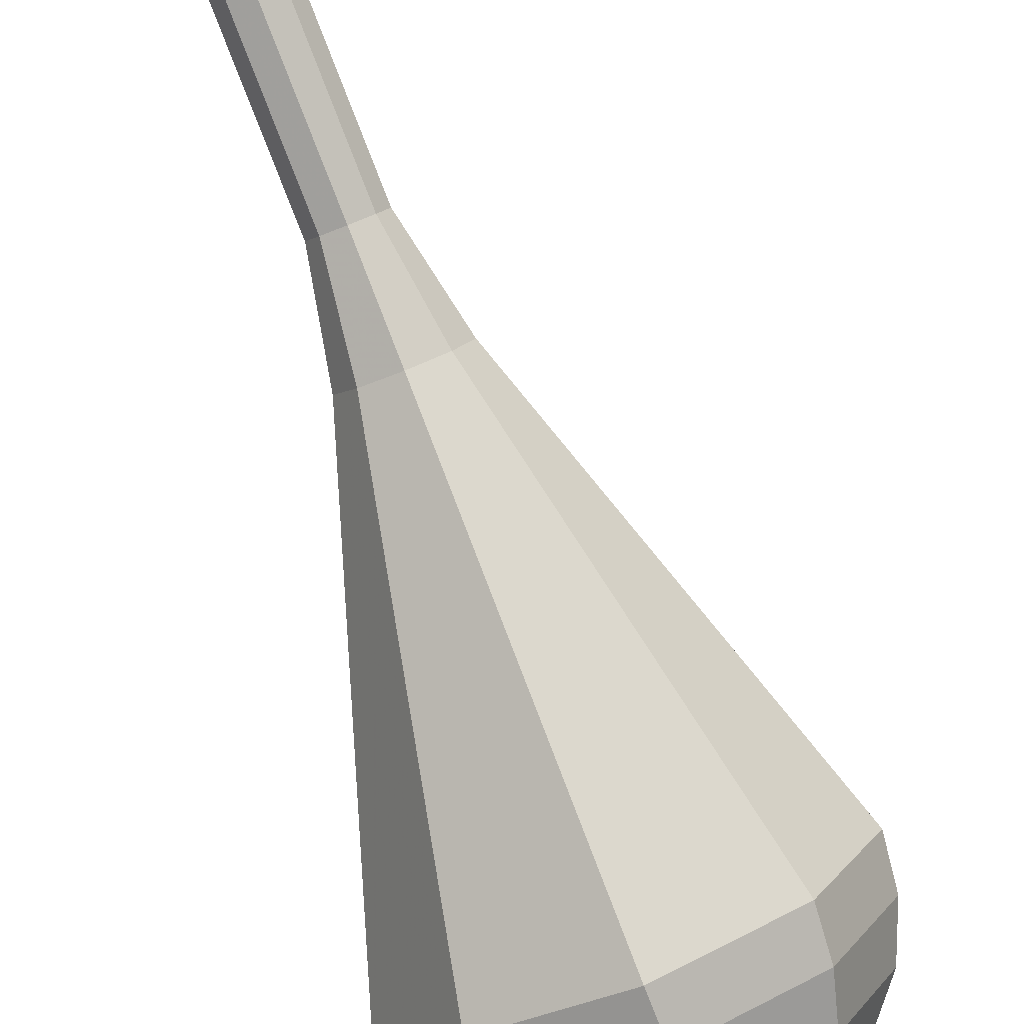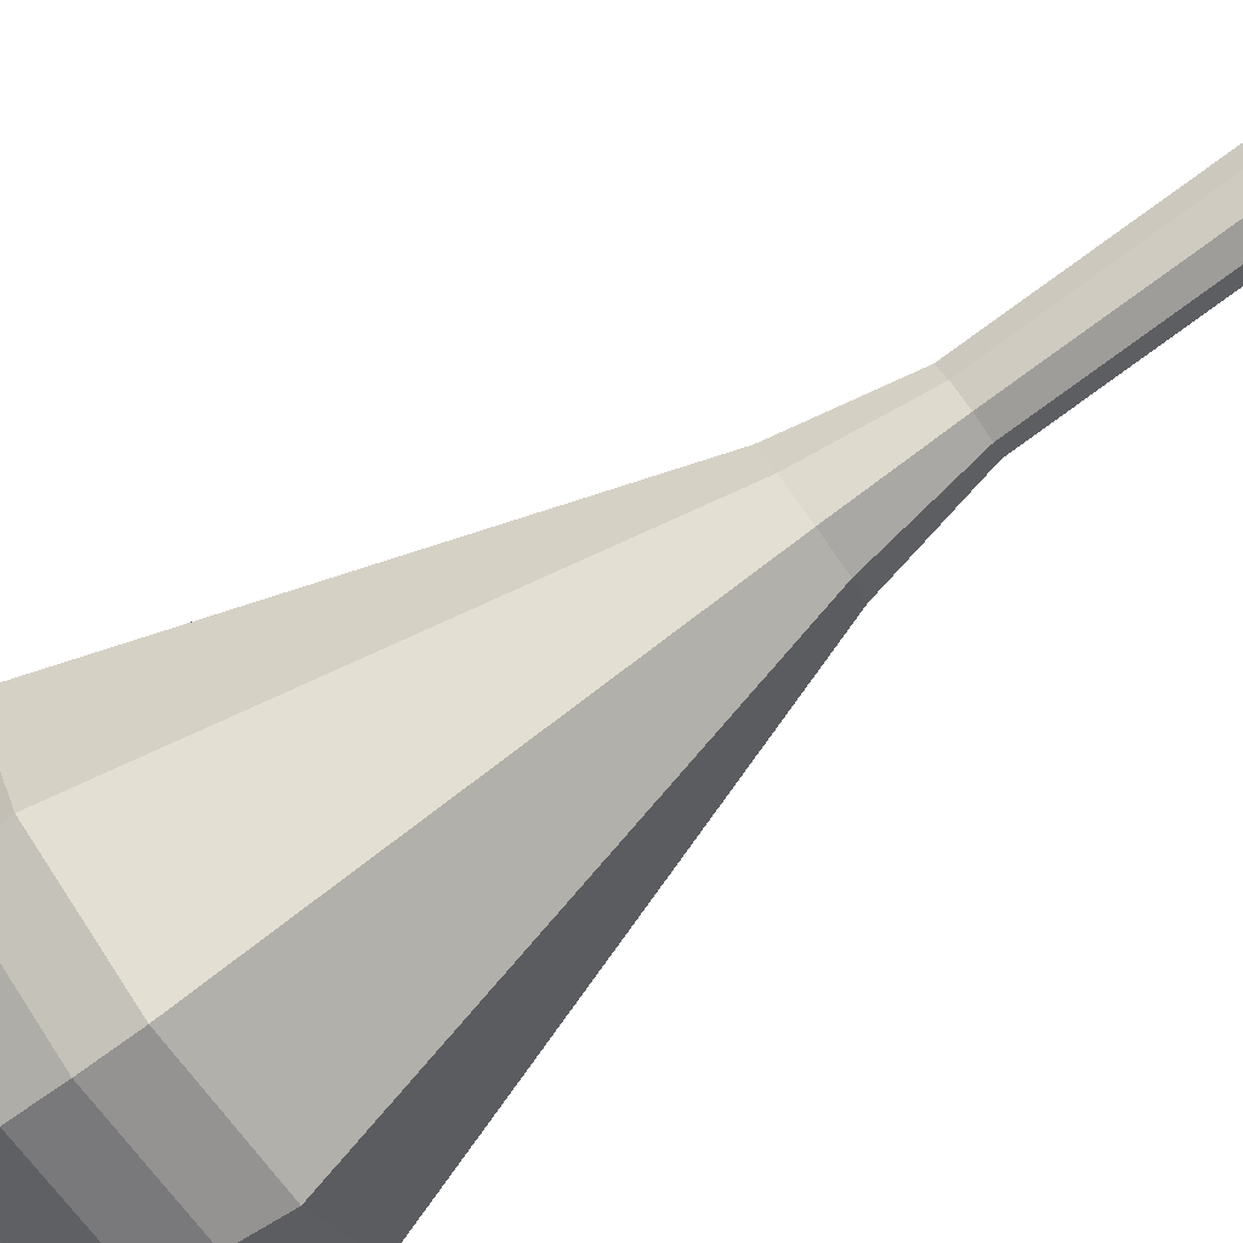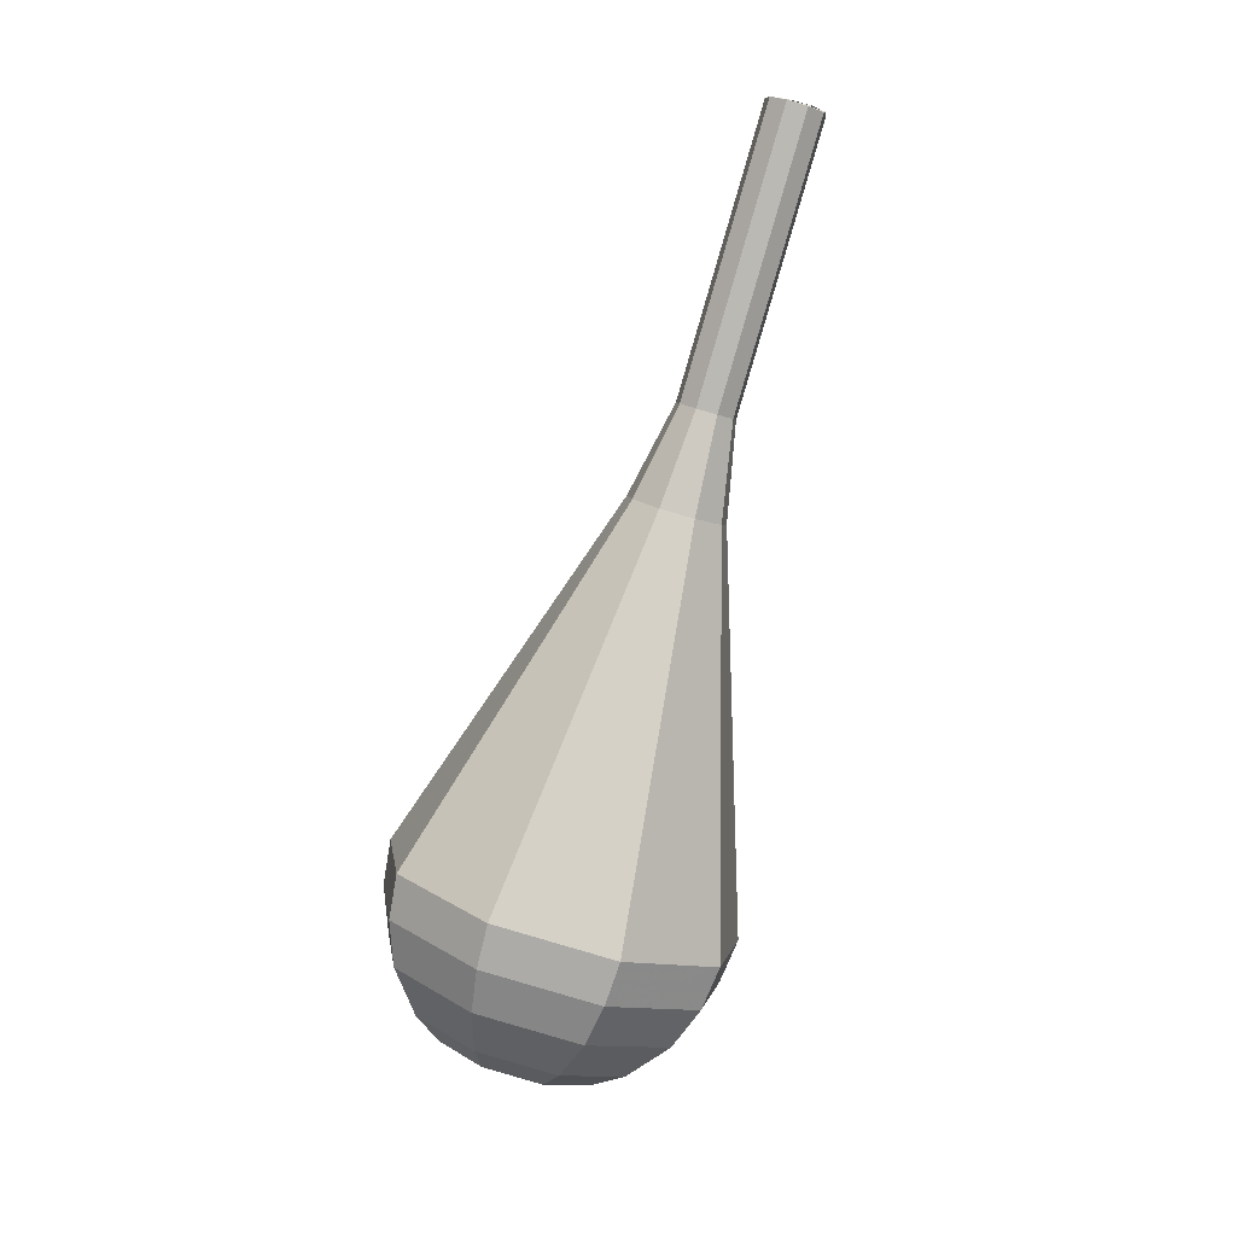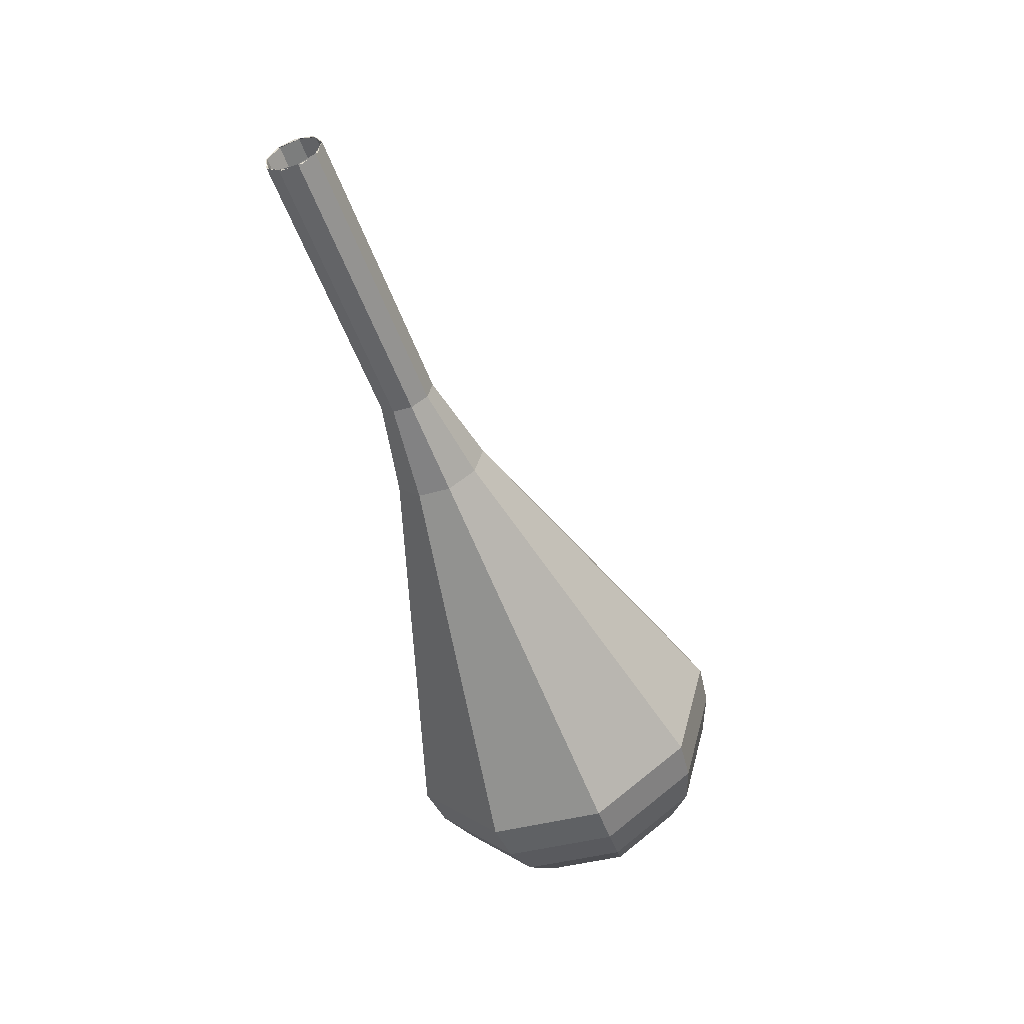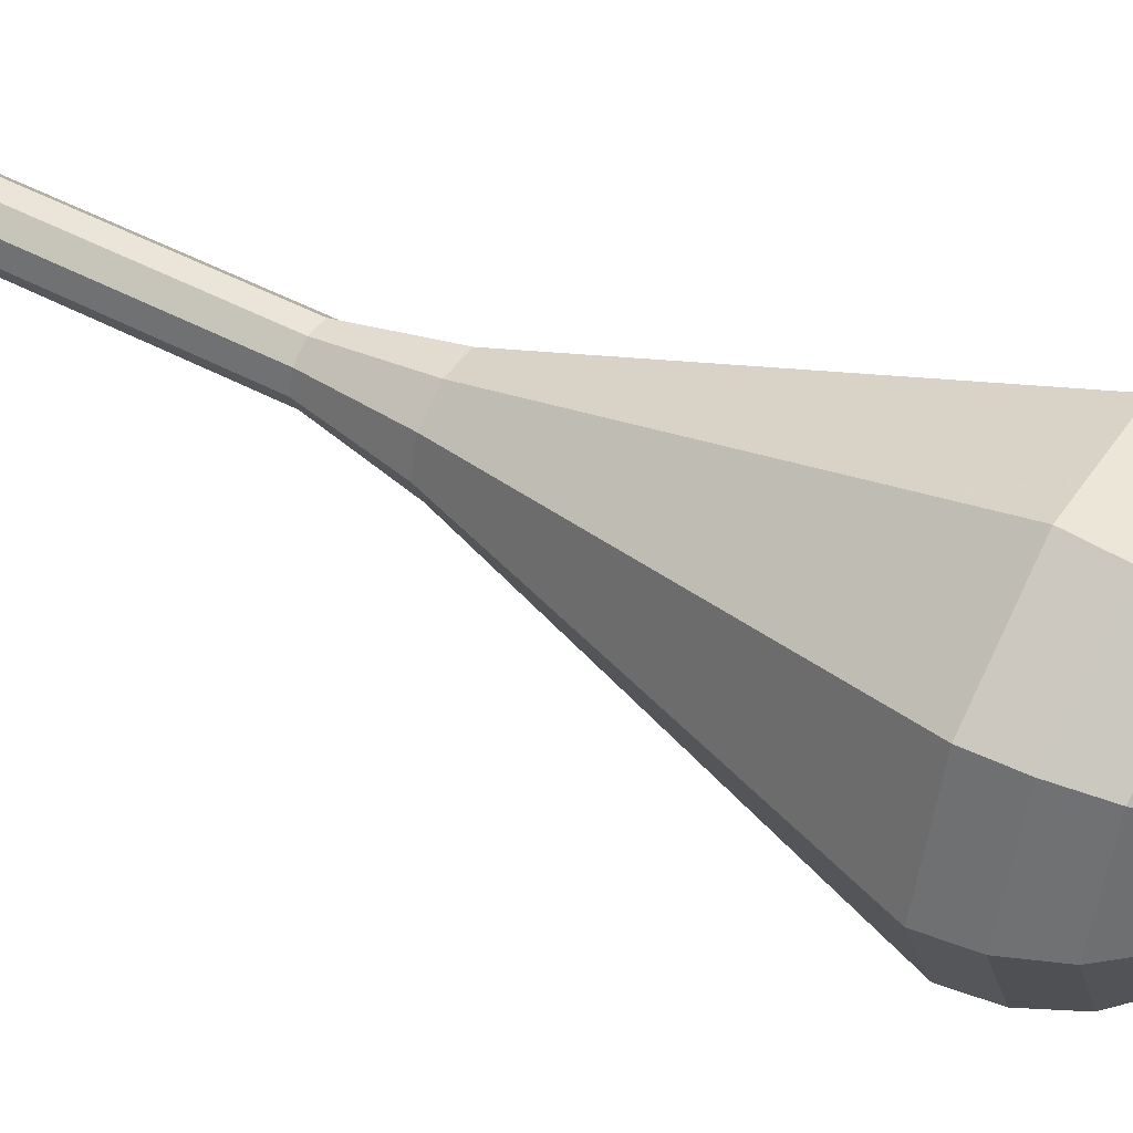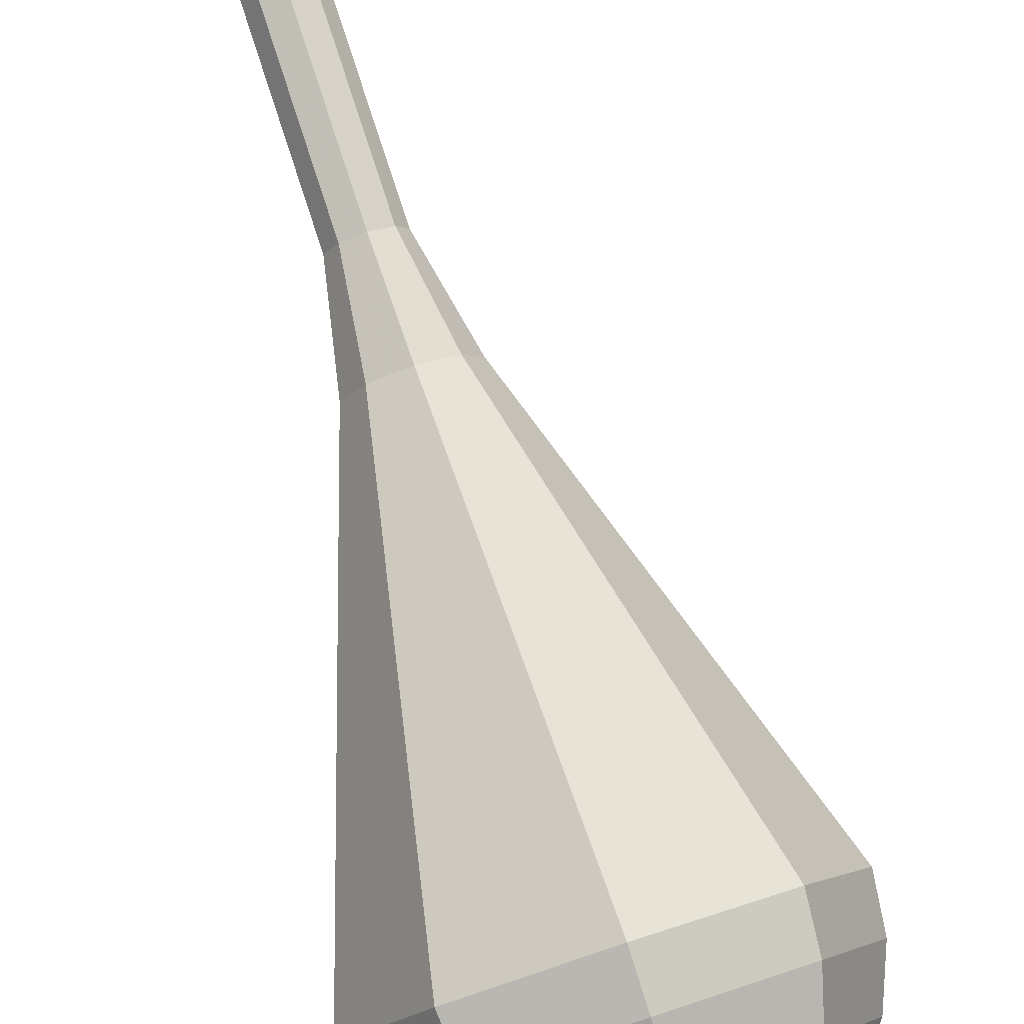
<metadata>
{"format":"obj","ext":"obj","renderer":"f3d","projection":"perspective","resolution":1024,"background":"white","views":[{"elev":-62.5,"azim":15.9,"up":"+Y"},{"elev":58.1,"azim":-127.4,"up":"+Y"},{"elev":19.6,"azim":72.0,"up":"+Z"},{"elev":31.3,"azim":-84.9,"up":"+Z"},{"elev":8.5,"azim":107.5,"up":"+Y"},{"elev":-78.9,"azim":12.4,"up":"+Y"}]}
</metadata>
<code>
g tube1
v 124.2 132.2 110.9
v 124.1 133 110.7
v 124.6 133.7 110.5
v 125.4 133.9 110.6
v 126.2 133.6 110.8
v 126.6 132.9 111.1
v 126.4 132.1 111.3
v 125.7 131.6 111.4
v 124.8 131.6 111.2
v 124.2 132.2 110.9
v 124.2 132.3 110.9
v 124.2 133.1 110.7
v 124.8 133.7 110.5
v 125.6 133.9 110.6
v 126.3 133.5 110.8
v 126.6 132.7 111.1
v 126.3 132 111.3
v 125.5 131.6 111.4
v 124.7 131.7 111.2
v 124.2 132.3 110.9
v 124.6 131 107.1
v 124.6 131.8 106.9
v 125.2 132.4 106.7
v 126.1 132.5 106.8
v 126.8 132.1 107
v 127 131.4 107.3
v 126.7 130.6 107.5
v 126 130.2 107.6
v 125.1 130.4 107.4
v 124.6 131 107.1
v 125.1 129.6 103.3
v 125.1 130.4 103
v 125.7 131.1 102.9
v 126.5 131.2 102.9
v 127.2 130.8 103.2
v 127.5 130 103.5
v 127.2 129.3 103.7
v 126.4 128.9 103.8
v 125.6 129 103.6
v 125.1 129.6 103.3
v 125.5 128.3 99.52
v 125.6 129.1 99.24
v 126.1 129.7 99.09
v 127 129.9 99.15
v 127.7 129.5 99.37
v 128 128.7 99.67
v 127.6 127.9 99.9
v 126.9 127.5 99.95
v 126 127.7 99.8
v 125.5 128.3 99.52
v 125.2 126.7 95.72
v 125.2 128 95.25
v 126.2 129.1 95
v 127.6 129.3 95.09
v 128.8 128.6 95.47
v 129.2 127.4 95.97
v 128.7 126.1 96.35
v 127.4 125.4 96.44
v 126.1 125.7 96.19
v 125.2 126.7 95.72
v 123.5 123.1 88.11
v 123.7 126.2 87.03
v 125.9 128.6 86.46
v 129.1 129.1 86.66
v 131.9 127.6 87.54
v 132.8 124.7 88.68
v 131.6 121.8 89.56
v 128.7 120.2 89.76
v 125.5 120.8 89.18
v 123.5 123.1 88.11
v 121.9 119.6 80.5
v 122.1 124.4 78.82
v 125.5 128.1 77.92
v 130.6 129 78.23
v 134.9 126.6 79.61
v 136.4 122 81.39
v 134.5 117.5 82.77
v 130 115 83.08
v 125 115.9 82.18
v 121.9 119.6 80.5
v 122.3 119 78.74
v 122.5 123.7 77.11
v 125.9 127.3 76.25
v 130.7 128.1 76.55
v 134.9 125.8 77.88
v 136.4 121.4 79.61
v 134.6 117 80.94
v 130.2 114.6 81.24
v 125.4 115.4 80.37
v 122.3 119 78.74
v 123.3 118.7 76.99
v 123.4 122.9 75.53
v 126.4 126.1 74.75
v 130.8 126.8 75.02
v 134.5 124.7 76.21
v 135.9 120.8 77.76
v 134.2 116.8 78.95
v 130.3 114.7 79.22
v 126 115.5 78.44
v 123.3 118.7 76.99
v 124.9 118.5 75.23
v 125.1 121.7 74.12
v 127.3 124.2 73.52
v 130.7 124.8 73.73
v 133.5 123.2 74.64
v 134.6 120.1 75.82
v 133.3 117.1 76.73
v 130.3 115.5 76.93
v 127 116.1 76.34
v 124.9 118.5 75.23
v 126.3 118.7 74.35
v 126.4 121 73.54
v 128.1 122.8 73.1
v 130.5 123.2 73.25
v 132.6 122 73.92
v 133.3 119.8 74.78
v 132.4 117.6 75.45
v 130.2 116.5 75.6
v 127.8 116.9 75.16
v 126.3 118.7 74.35
v 129.8 119.5 73.47
v 129.8 119.5 73.47
v 129.8 119.5 73.47
v 129.8 119.5 73.47
v 129.8 119.5 73.47
v 129.8 119.5 73.47
v 129.8 119.5 73.47
v 129.8 119.5 73.47
v 129.8 119.5 73.47
v 129.8 119.5 73.47
f 1 2 12
f 12 11 1
f 2 3 13
f 13 12 2
f 3 4 14
f 14 13 3
f 4 5 15
f 15 14 4
f 5 6 16
f 16 15 5
f 6 7 17
f 17 16 6
f 7 8 18
f 18 17 7
f 8 9 19
f 19 18 8
f 9 10 20
f 20 19 9
f 11 12 22
f 22 21 11
f 12 13 23
f 23 22 12
f 13 14 24
f 24 23 13
f 14 15 25
f 25 24 14
f 15 16 26
f 26 25 15
f 16 17 27
f 27 26 16
f 17 18 28
f 28 27 17
f 18 19 29
f 29 28 18
f 19 20 30
f 30 29 19
f 21 22 32
f 32 31 21
f 22 23 33
f 33 32 22
f 23 24 34
f 34 33 23
f 24 25 35
f 35 34 24
f 25 26 36
f 36 35 25
f 26 27 37
f 37 36 26
f 27 28 38
f 38 37 27
f 28 29 39
f 39 38 28
f 29 30 40
f 40 39 29
f 31 32 42
f 42 41 31
f 32 33 43
f 43 42 32
f 33 34 44
f 44 43 33
f 34 35 45
f 45 44 34
f 35 36 46
f 46 45 35
f 36 37 47
f 47 46 36
f 37 38 48
f 48 47 37
f 38 39 49
f 49 48 38
f 39 40 50
f 50 49 39
f 41 42 52
f 52 51 41
f 42 43 53
f 53 52 42
f 43 44 54
f 54 53 43
f 44 45 55
f 55 54 44
f 45 46 56
f 56 55 45
f 46 47 57
f 57 56 46
f 47 48 58
f 58 57 47
f 48 49 59
f 59 58 48
f 49 50 60
f 60 59 49
f 51 52 62
f 62 61 51
f 52 53 63
f 63 62 52
f 53 54 64
f 64 63 53
f 54 55 65
f 65 64 54
f 55 56 66
f 66 65 55
f 56 57 67
f 67 66 56
f 57 58 68
f 68 67 57
f 58 59 69
f 69 68 58
f 59 60 70
f 70 69 59
f 61 62 72
f 72 71 61
f 62 63 73
f 73 72 62
f 63 64 74
f 74 73 63
f 64 65 75
f 75 74 64
f 65 66 76
f 76 75 65
f 66 67 77
f 77 76 66
f 67 68 78
f 78 77 67
f 68 69 79
f 79 78 68
f 69 70 80
f 80 79 69
f 71 72 82
f 82 81 71
f 72 73 83
f 83 82 72
f 73 74 84
f 84 83 73
f 74 75 85
f 85 84 74
f 75 76 86
f 86 85 75
f 76 77 87
f 87 86 76
f 77 78 88
f 88 87 77
f 78 79 89
f 89 88 78
f 79 80 90
f 90 89 79
f 81 82 92
f 92 91 81
f 82 83 93
f 93 92 82
f 83 84 94
f 94 93 83
f 84 85 95
f 95 94 84
f 85 86 96
f 96 95 85
f 86 87 97
f 97 96 86
f 87 88 98
f 98 97 87
f 88 89 99
f 99 98 88
f 89 90 100
f 100 99 89
f 91 92 102
f 102 101 91
f 92 93 103
f 103 102 92
f 93 94 104
f 104 103 93
f 94 95 105
f 105 104 94
f 95 96 106
f 106 105 95
f 96 97 107
f 107 106 96
f 97 98 108
f 108 107 97
f 98 99 109
f 109 108 98
f 99 100 110
f 110 109 99
f 101 102 112
f 112 111 101
f 102 103 113
f 113 112 102
f 103 104 114
f 114 113 103
f 104 105 115
f 115 114 104
f 105 106 116
f 116 115 105
f 106 107 117
f 117 116 106
f 107 108 118
f 118 117 107
f 108 109 119
f 119 118 108
f 109 110 120
f 120 119 109
f 111 112 122
f 122 121 111
f 112 113 123
f 123 122 112
f 113 114 124
f 124 123 113
f 114 115 125
f 125 124 114
f 115 116 126
f 126 125 115
f 116 117 127
f 127 126 116
f 117 118 128
f 128 127 117
f 118 119 129
f 129 128 118
f 119 120 130
f 130 129 119
g

</code>
